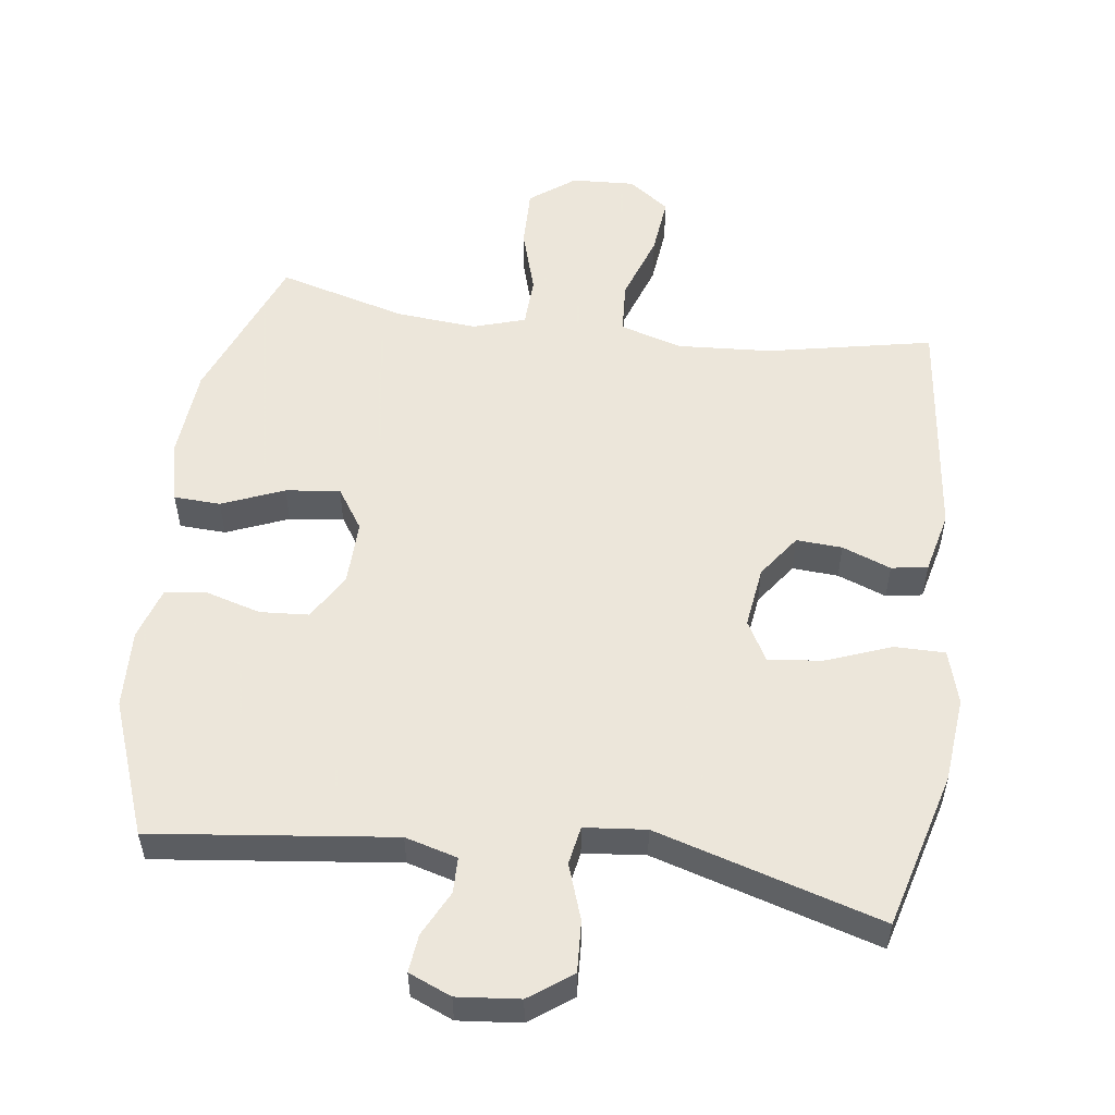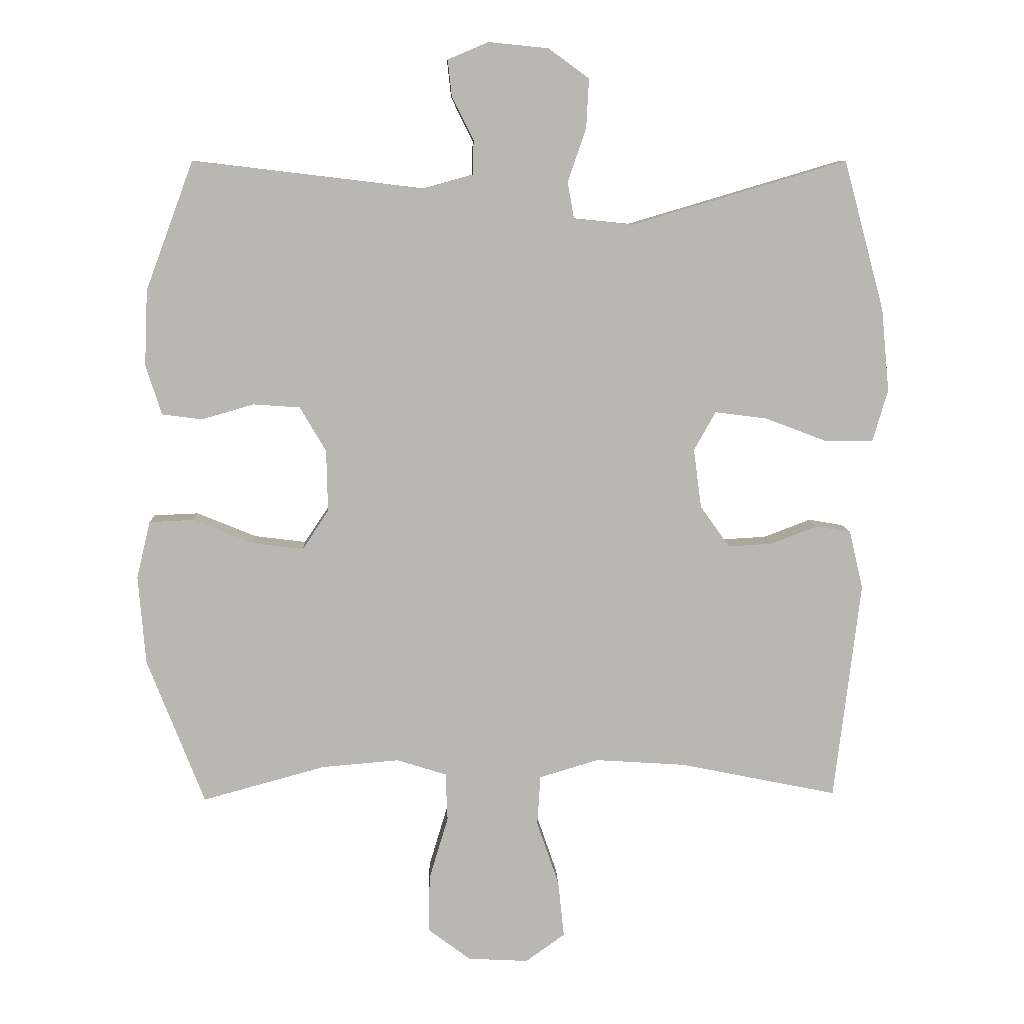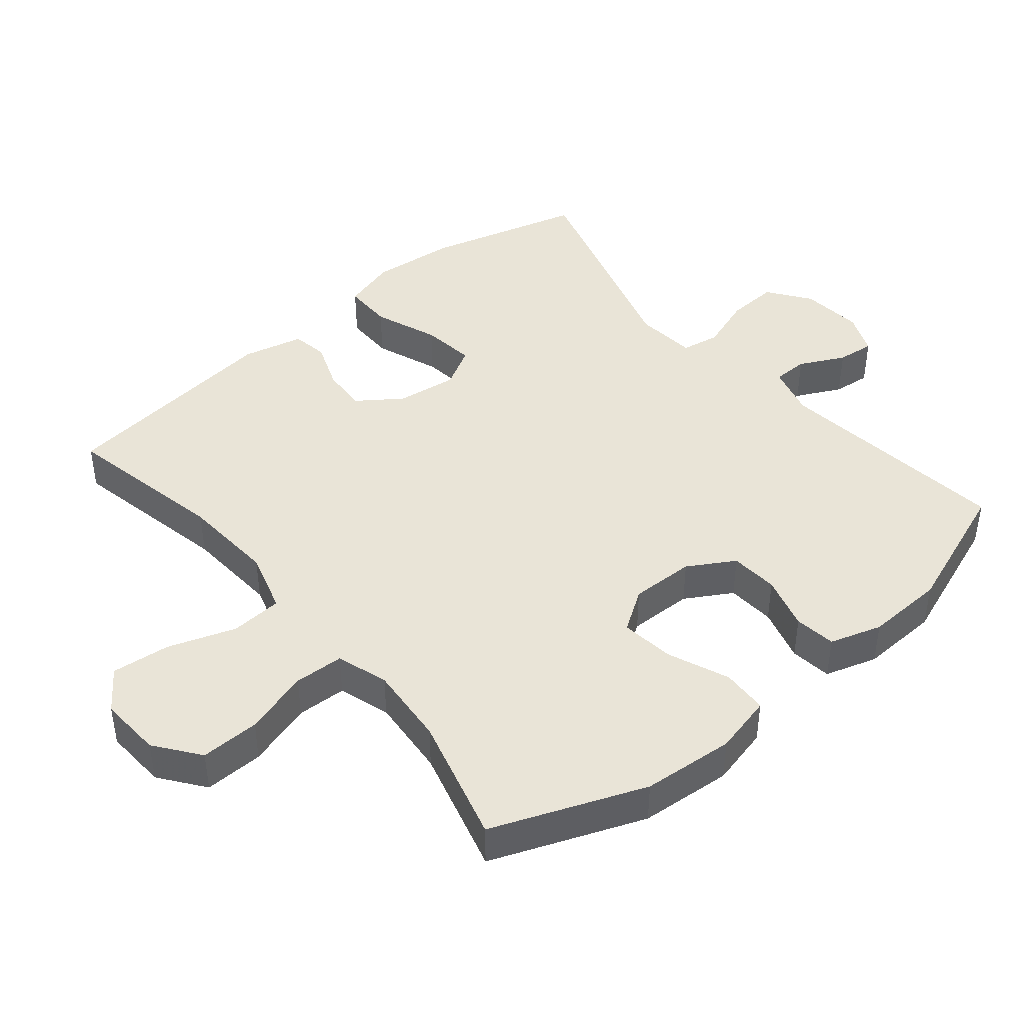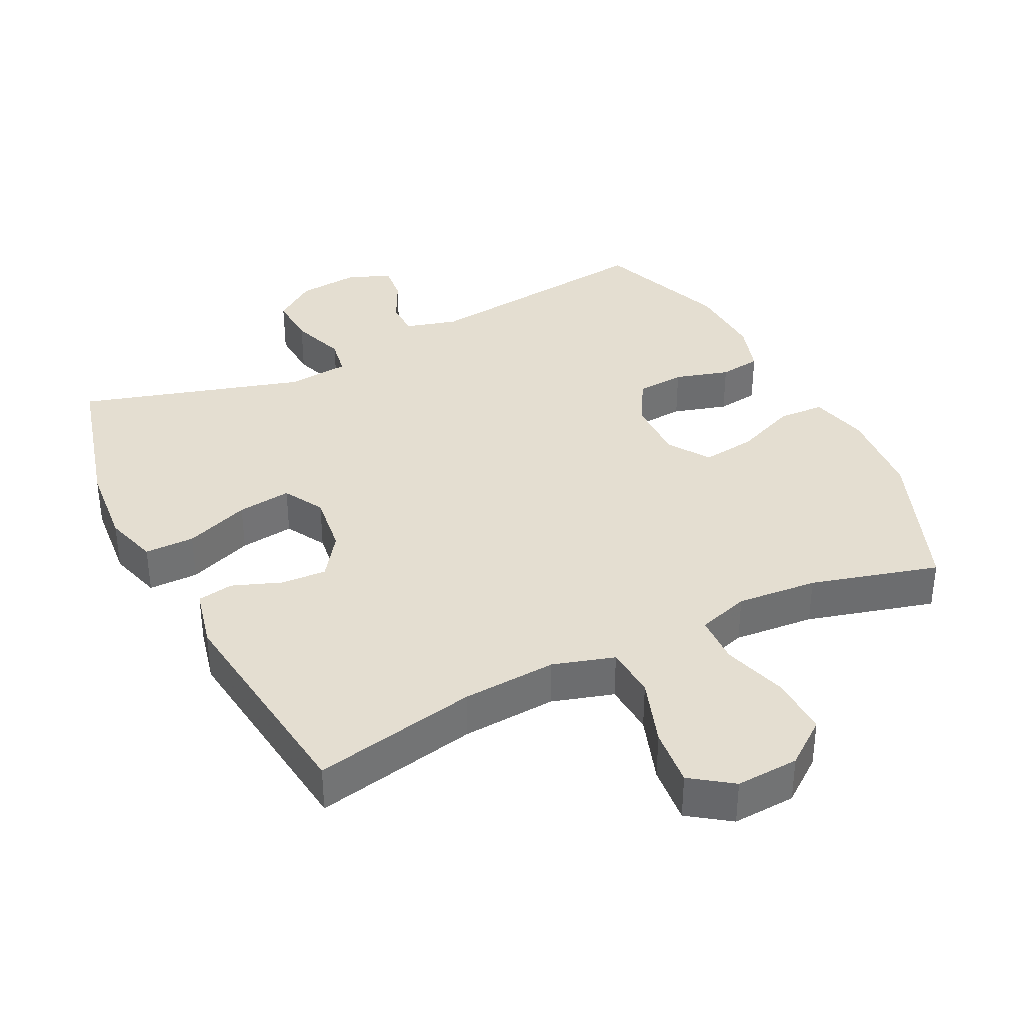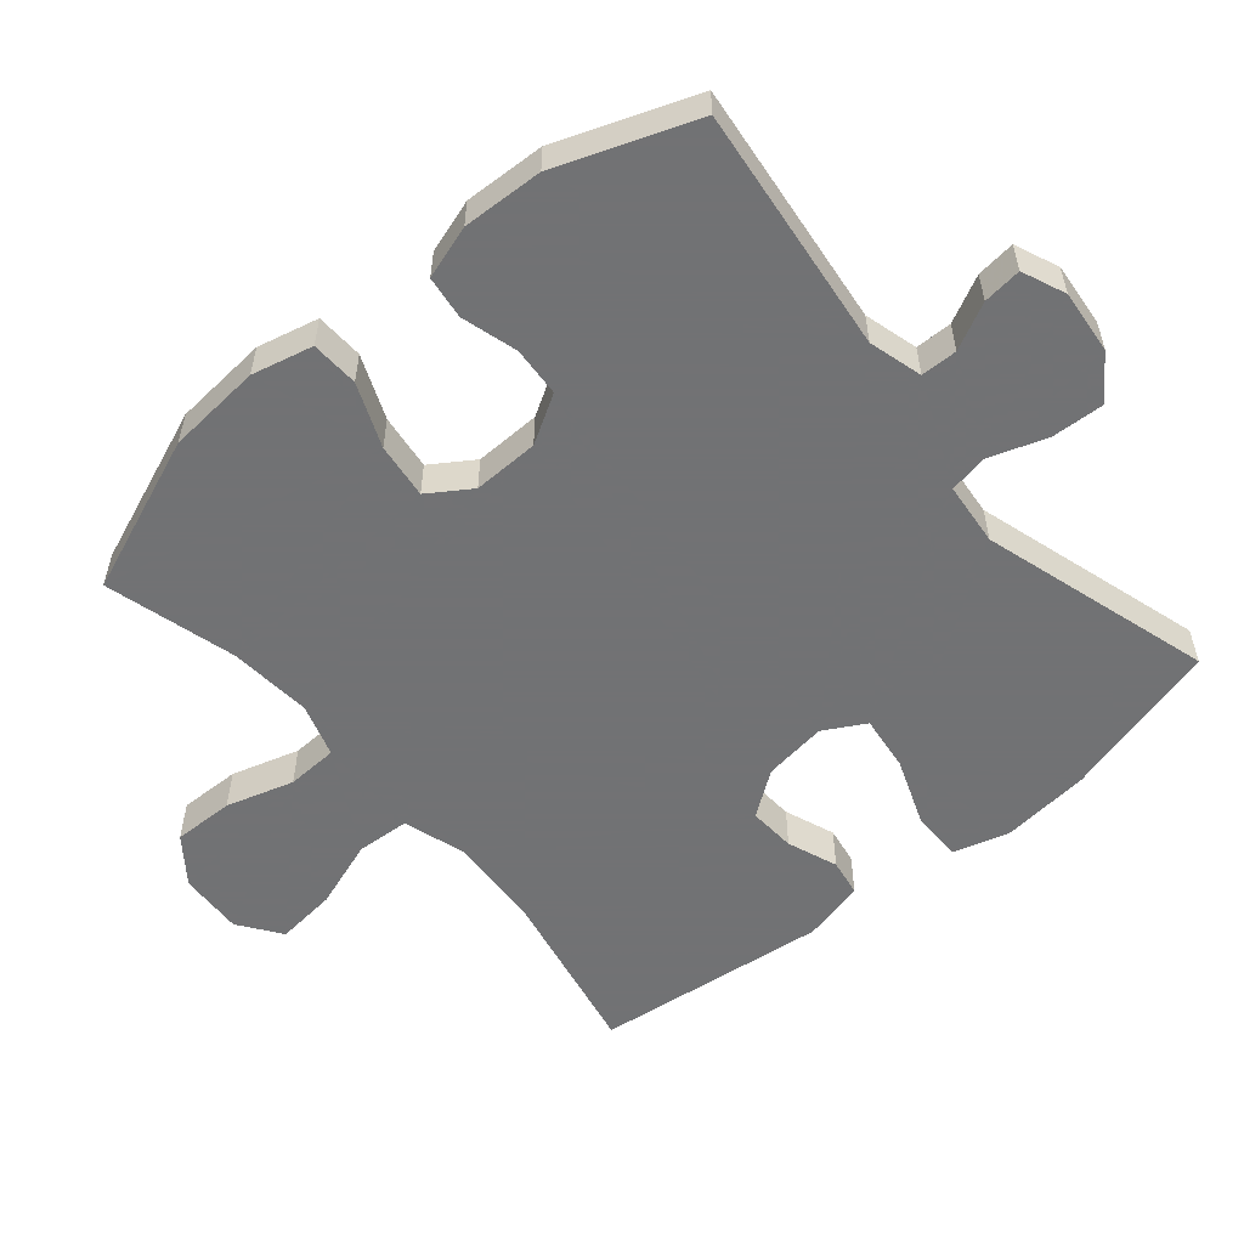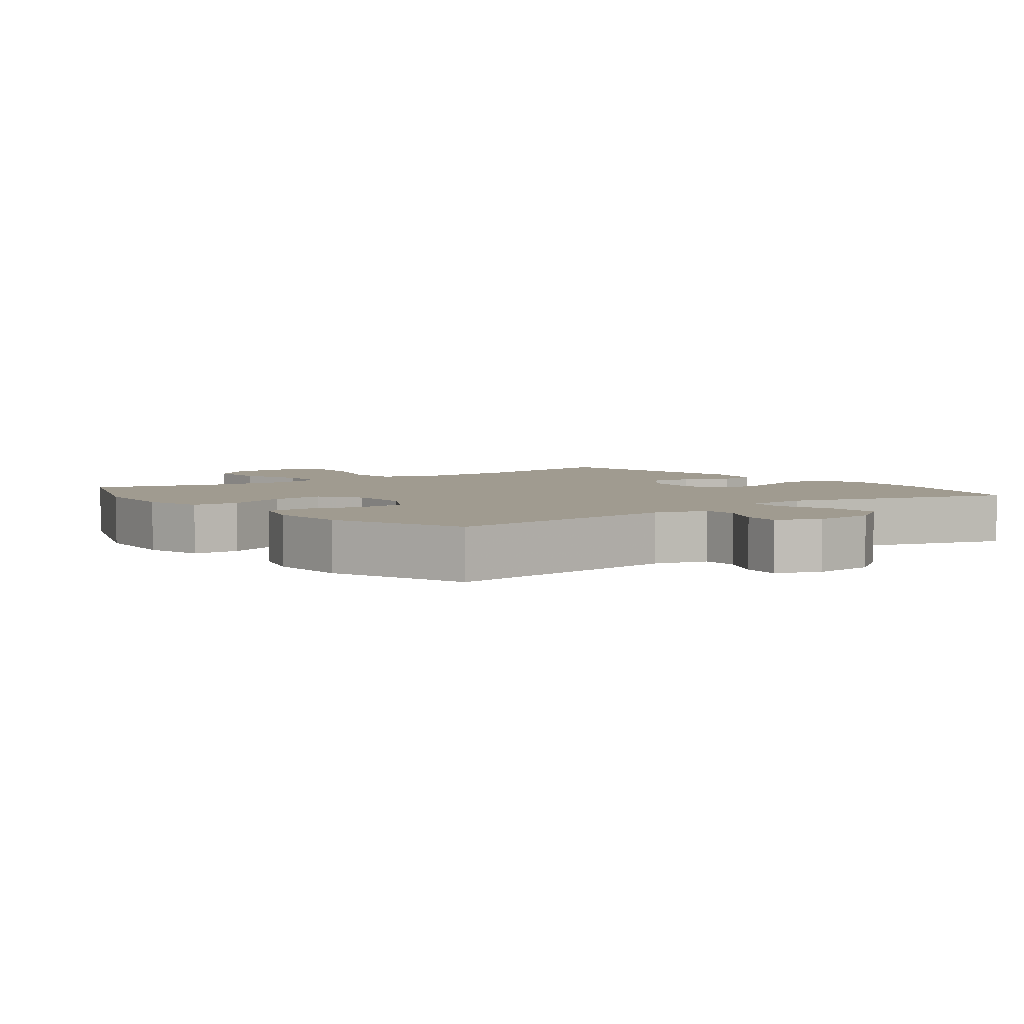
<metadata>
{"format":"obj","ext":"obj","renderer":"f3d","projection":"perspective","resolution":1024,"background":"white","views":[{"elev":54.2,"azim":7.7,"up":"+Y"},{"elev":8.4,"azim":-2.2,"up":"+Z"},{"elev":43.4,"azim":-129.7,"up":"+Y"},{"elev":36.5,"azim":153.5,"up":"+Y"},{"elev":-55.6,"azim":-49.8,"up":"+Y"},{"elev":4.2,"azim":-37.1,"up":"+Y"}]}
</metadata>
<code>
v -0.5 0.07 -0.5
v -0.587 0.07 -0.277
v -0.598 0.07 -0.142
v -0.577 0.07 -0.055
v -0.509 0.07 -0.052
v -0.419 0.07 -0.089
v -0.34 0.07 -0.099
v -0.3 0.07 -0.039
v -0.302 0.07 0.055
v -0.342 0.07 0.123
v -0.413 0.07 0.128
v -0.493 0.07 0.105
v -0.554 0.07 0.113
v -0.578 0.07 0.189
v -0.573 0.07 0.304
v -0.5 0.07 0.5
v -0.149 0.07 0.458
v -0.073 0.07 0.479
v -0.072 0.07 0.531
v -0.105 0.07 0.597
v -0.111 0.07 0.652
v -0.049 0.07 0.678
v 0.042 0.07 0.669
v 0.104 0.07 0.624
v 0.1 0.07 0.549
v 0.072 0.07 0.468
v 0.082 0.07 0.412
v 0.172 0.07 0.403
v 0.5 0.07 0.5
v 0.562 0.07 0.271
v 0.574 0.07 0.146
v 0.551 0.07 0.067
v 0.478 0.07 0.067
v 0.383 0.07 0.103
v 0.304 0.07 0.113
v 0.271 0.07 0.054
v 0.283 0.07 -0.036
v 0.328 0.07 -0.099
v 0.395 0.07 -0.095
v 0.466 0.07 -0.068
v 0.519 0.07 -0.077
v 0.54 0.07 -0.166
v 0.5 0.07 -0.5
v 0.26 0.07 -0.451
v 0.122 0.07 -0.442
v 0.032 0.07 -0.469
v 0.027 0.07 -0.545
v 0.061 0.07 -0.644
v 0.07 0.07 -0.73
v 0.01 0.07 -0.773
v -0.082 0.07 -0.768
v -0.147 0.07 -0.719
v -0.145 0.07 -0.632
v -0.116 0.07 -0.536
v -0.119 0.07 -0.463
v -0.195 0.07 -0.439
v -0.313 0.07 -0.449
v -0.5 0 -0.5
v -0.587 0 -0.277
v -0.598 0 -0.142
v -0.577 0 -0.055
v -0.509 0 -0.052
v -0.419 0 -0.089
v -0.34 0 -0.099
v -0.3 0 -0.039
v -0.302 0 0.055
v -0.342 0 0.123
v -0.413 0 0.128
v -0.493 0 0.105
v -0.554 0 0.113
v -0.578 0 0.189
v -0.573 0 0.304
v -0.5 0 0.5
v -0.149 0 0.458
v -0.073 0 0.479
v -0.072 0 0.531
v -0.105 0 0.597
v -0.111 0 0.652
v -0.049 0 0.678
v 0.042 0 0.669
v 0.104 0 0.624
v 0.1 0 0.549
v 0.072 0 0.468
v 0.082 0 0.412
v 0.172 0 0.403
v 0.5 0 0.5
v 0.562 0 0.271
v 0.574 0 0.146
v 0.551 0 0.067
v 0.478 0 0.067
v 0.383 0 0.103
v 0.304 0 0.113
v 0.271 0 0.054
v 0.283 0 -0.036
v 0.328 0 -0.099
v 0.395 0 -0.095
v 0.466 0 -0.068
v 0.519 0 -0.077
v 0.54 0 -0.166
v 0.5 0 -0.5
v 0.26 0 -0.451
v 0.122 0 -0.442
v 0.032 0 -0.469
v 0.027 0 -0.545
v 0.061 0 -0.644
v 0.07 0 -0.73
v 0.01 0 -0.773
v -0.082 0 -0.768
v -0.147 0 -0.719
v -0.145 0 -0.632
v -0.116 0 -0.536
v -0.119 0 -0.463
v -0.195 0 -0.439
v -0.313 0 -0.449
f 52 53 54
f 51 52 54
f 50 51 54
f 49 50 54
f 48 49 54
f 47 48 54
f 46 47 54 55
f 45 46 55 56
f 42 43 44
f 41 42 44
f 40 41 44
f 39 40 44
f 38 39 44 45
f 37 38 45 56
f 32 33 34
f 31 32 34
f 30 31 34
f 29 30 34
f 28 29 34
f 27 28 34 35
f 24 25 26
f 23 24 26
f 22 23 26
f 21 22 26
f 20 21 26
f 19 20 26
f 18 19 26 27
f 27 35 36
f 18 27 36
f 17 18 36
f 15 16 17
f 14 15 17
f 13 14 17
f 12 13 17
f 11 12 17
f 4 5 6
f 3 4 6
f 2 3 6
f 1 2 6
f 57 1 6
f 57 6 7
f 56 57 7 8
f 37 56 8 9
f 36 37 9 10
f 17 36 10
f 10 11 17
f 111 110 109
f 111 109 108
f 111 108 107
f 111 107 106
f 111 106 105
f 111 105 104
f 112 111 104 103
f 113 112 103 102
f 101 100 99
f 101 99 98
f 101 98 97
f 101 97 96
f 102 101 96 95
f 113 102 95 94
f 91 90 89
f 91 89 88
f 91 88 87
f 91 87 86
f 91 86 85
f 92 91 85 84
f 83 82 81
f 83 81 80
f 83 80 79
f 83 79 78
f 83 78 77
f 83 77 76
f 84 83 76 75
f 93 92 84
f 93 84 75
f 93 75 74
f 74 73 72
f 74 72 71
f 74 71 70
f 74 70 69
f 74 69 68
f 63 62 61
f 63 61 60
f 63 60 59
f 63 59 58
f 63 58 114
f 64 63 114
f 65 64 114 113
f 66 65 113 94
f 67 66 94 93
f 67 93 74
f 74 68 67
f 1 58 59 2
f 2 59 60 3
f 3 60 61 4
f 4 61 62 5
f 5 62 63 6
f 6 63 64 7
f 7 64 65 8
f 8 65 66 9
f 9 66 67 10
f 10 67 68 11
f 11 68 69 12
f 12 69 70 13
f 13 70 71 14
f 14 71 72 15
f 15 72 73 16
f 16 73 74 17
f 17 74 75 18
f 18 75 76 19
f 19 76 77 20
f 20 77 78 21
f 21 78 79 22
f 22 79 80 23
f 23 80 81 24
f 24 81 82 25
f 25 82 83 26
f 26 83 84 27
f 27 84 85 28
f 28 85 86 29
f 29 86 87 30
f 30 87 88 31
f 31 88 89 32
f 32 89 90 33
f 33 90 91 34
f 34 91 92 35
f 35 92 93 36
f 36 93 94 37
f 37 94 95 38
f 38 95 96 39
f 39 96 97 40
f 40 97 98 41
f 41 98 99 42
f 42 99 100 43
f 43 100 101 44
f 44 101 102 45
f 45 102 103 46
f 46 103 104 47
f 47 104 105 48
f 48 105 106 49
f 49 106 107 50
f 50 107 108 51
f 51 108 109 52
f 52 109 110 53
f 53 110 111 54
f 54 111 112 55
f 55 112 113 56
f 56 113 114 57
f 57 114 58 1

</code>
